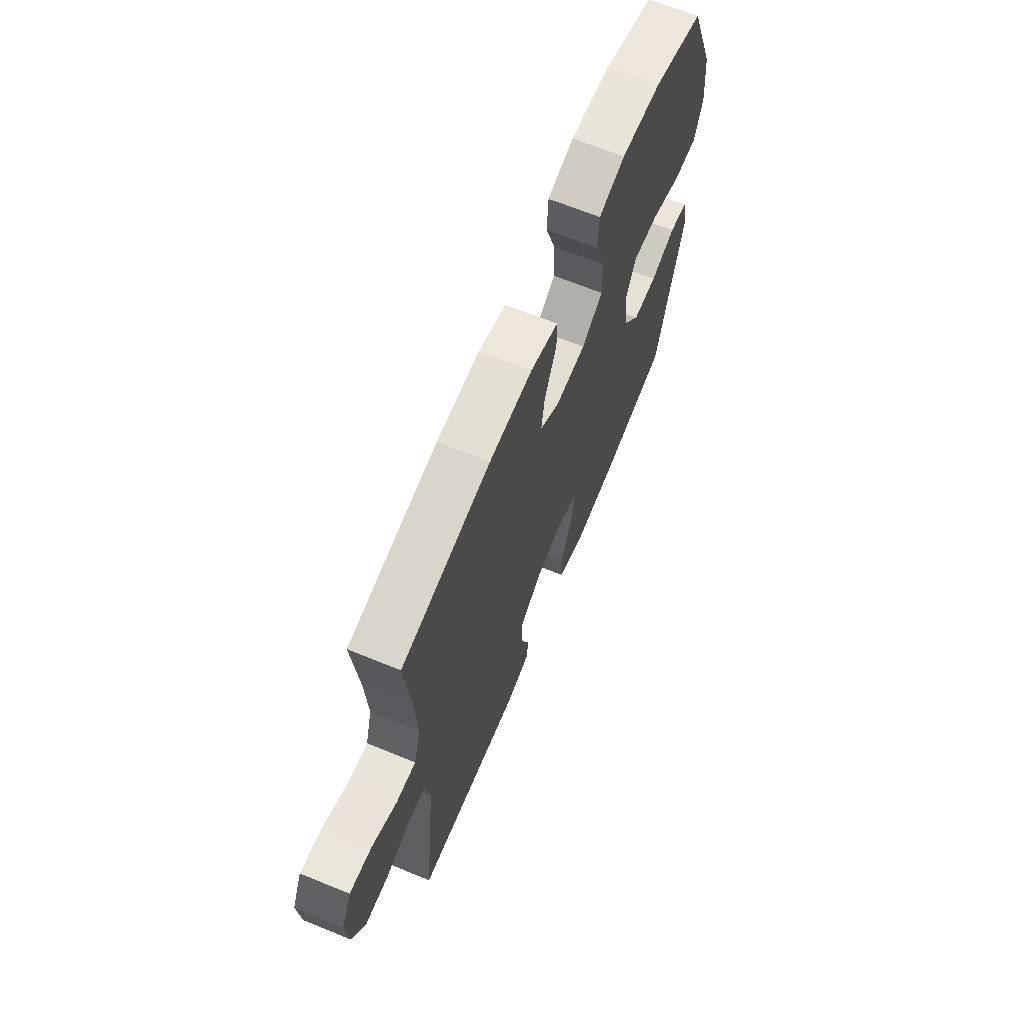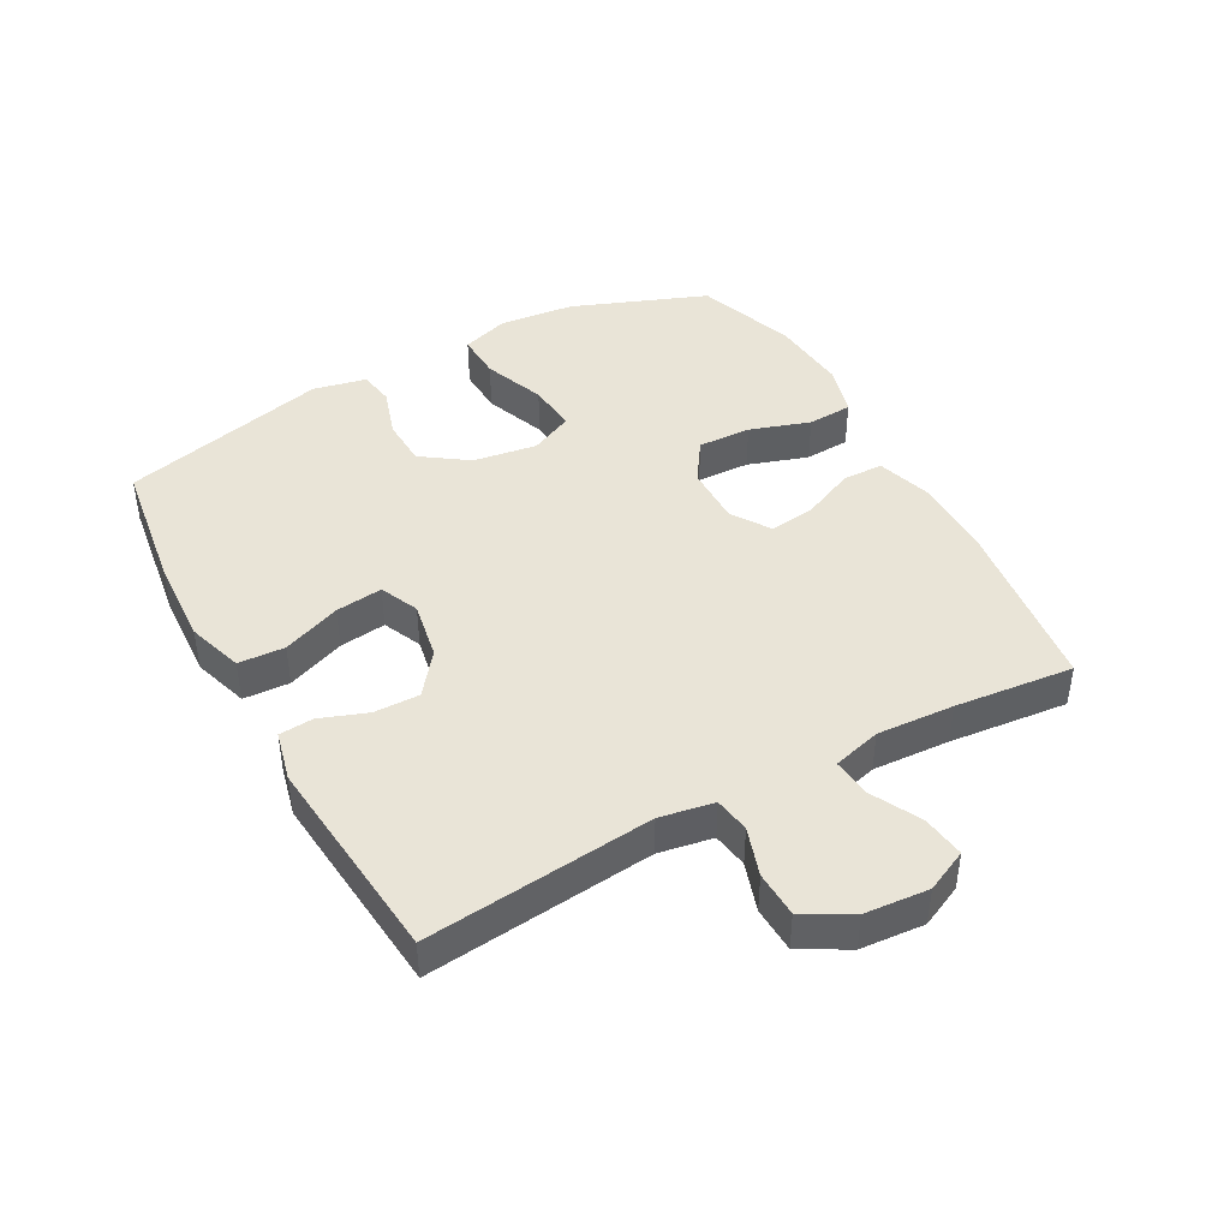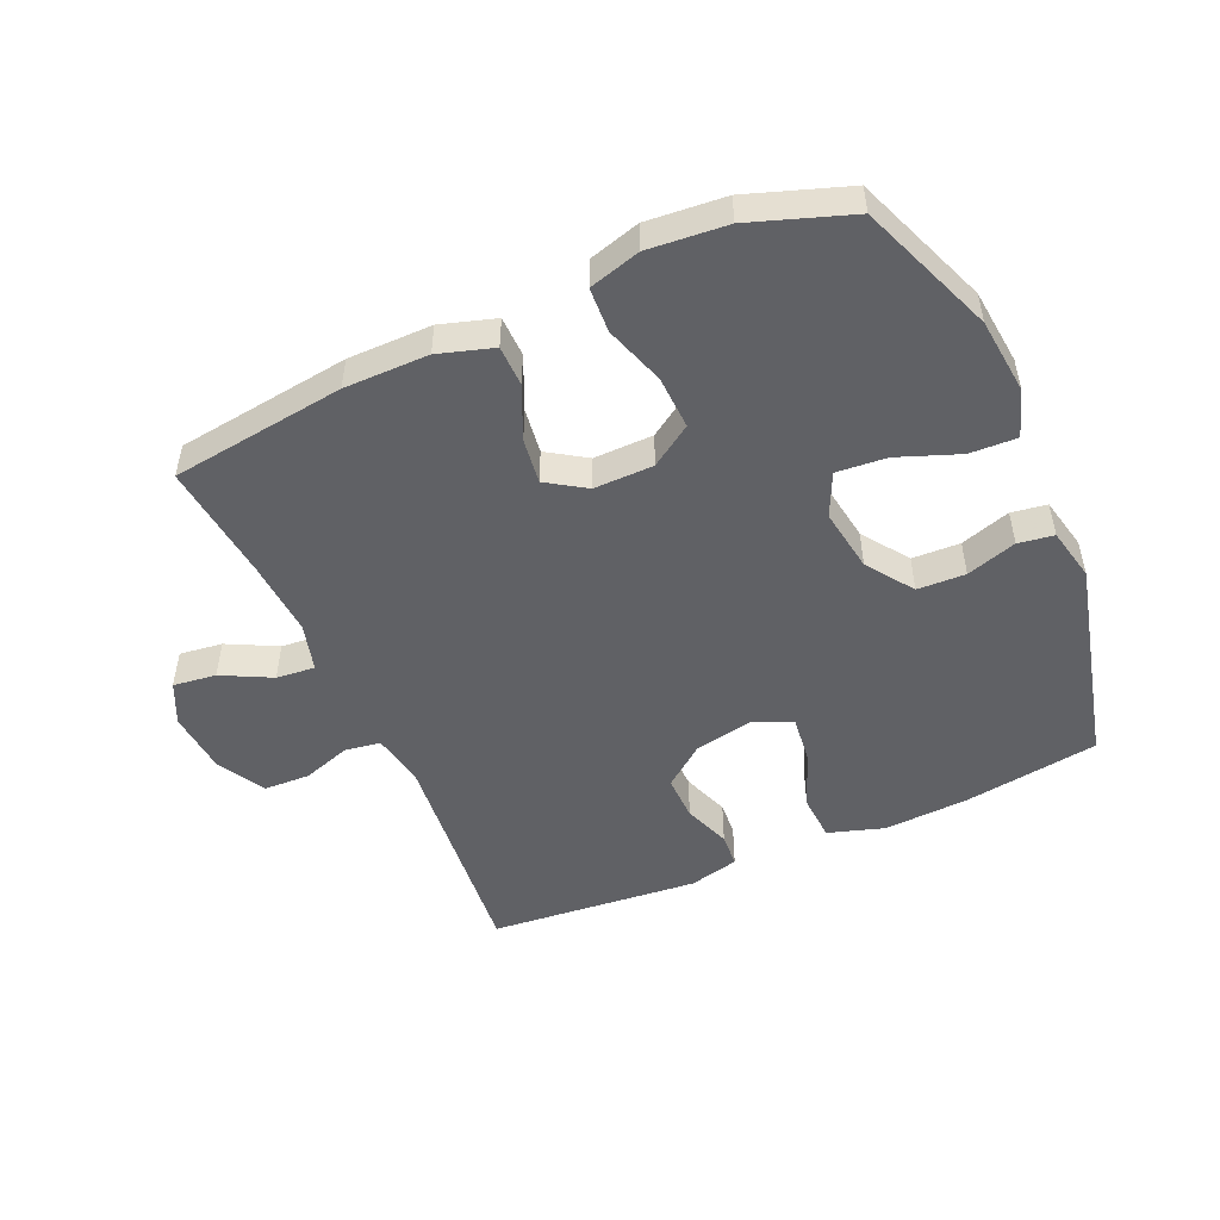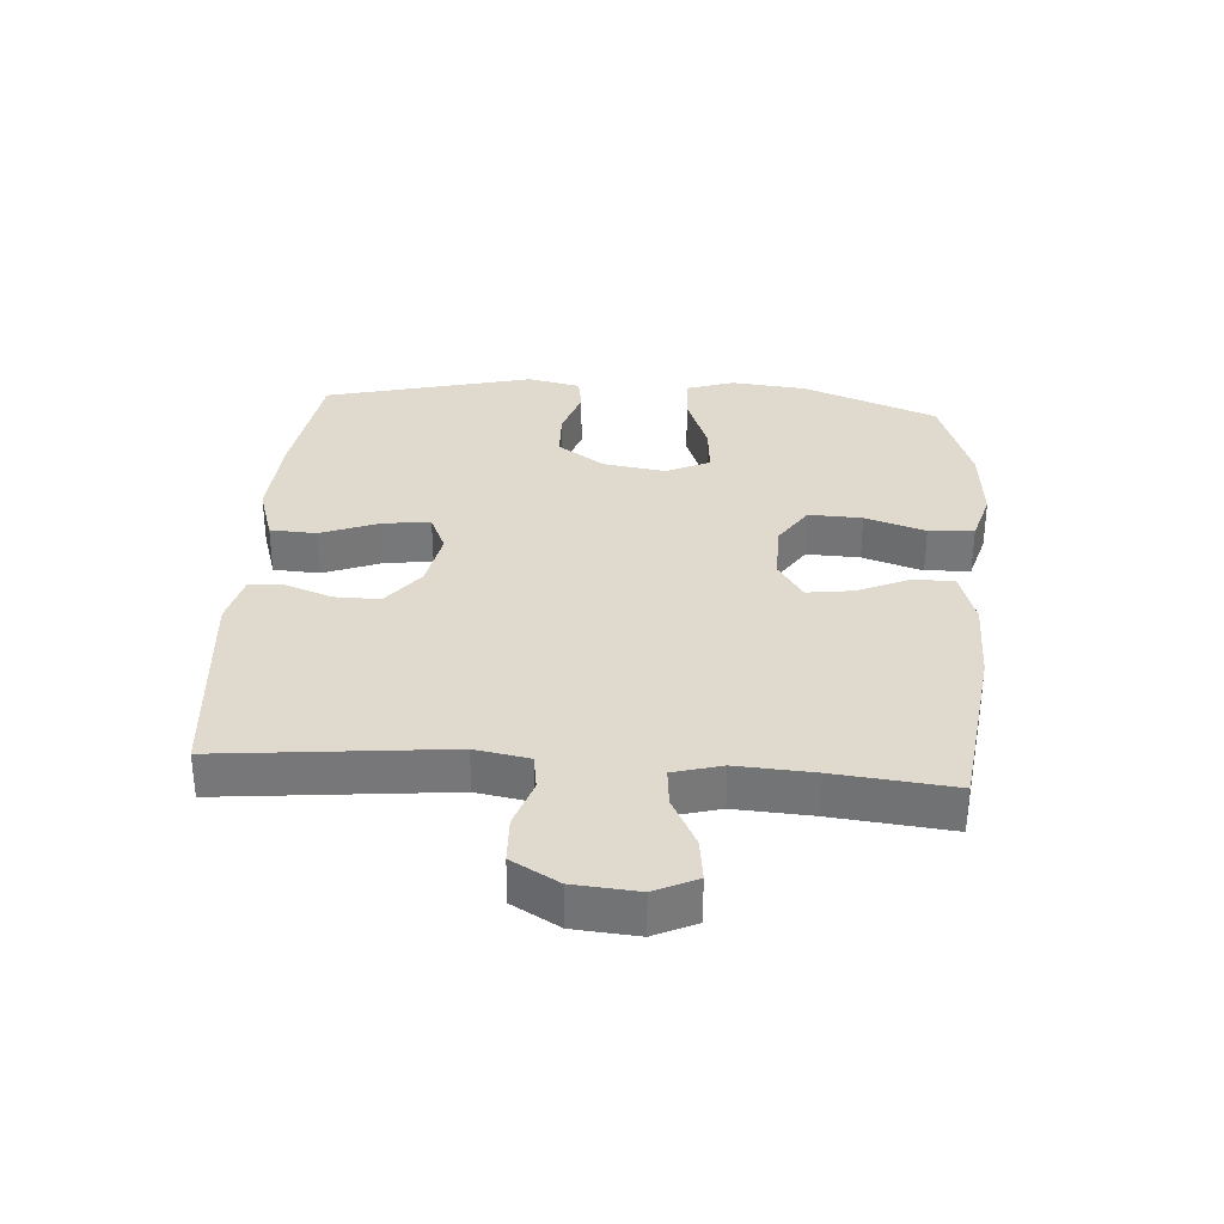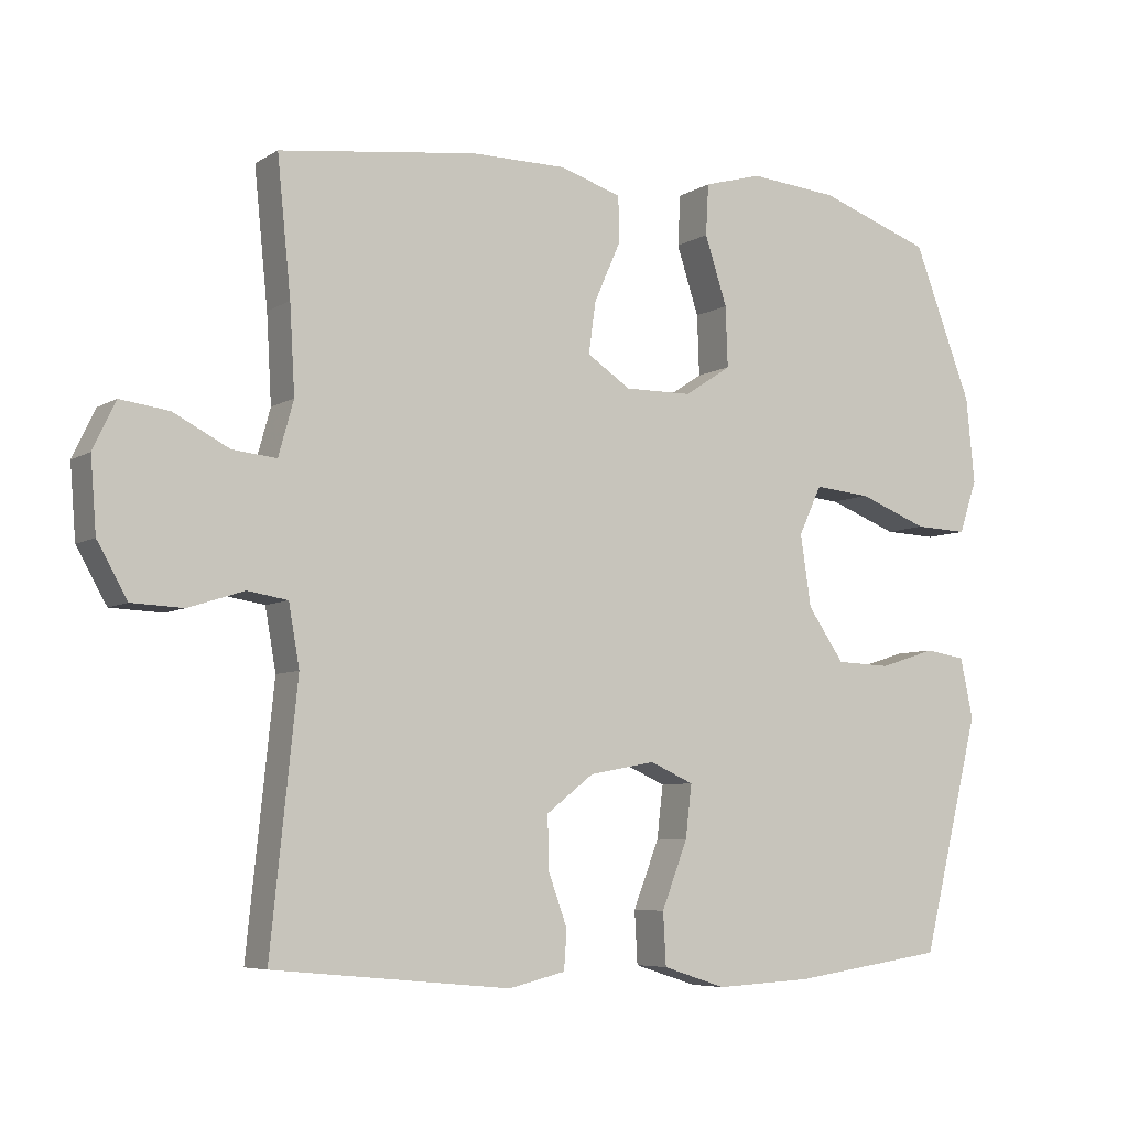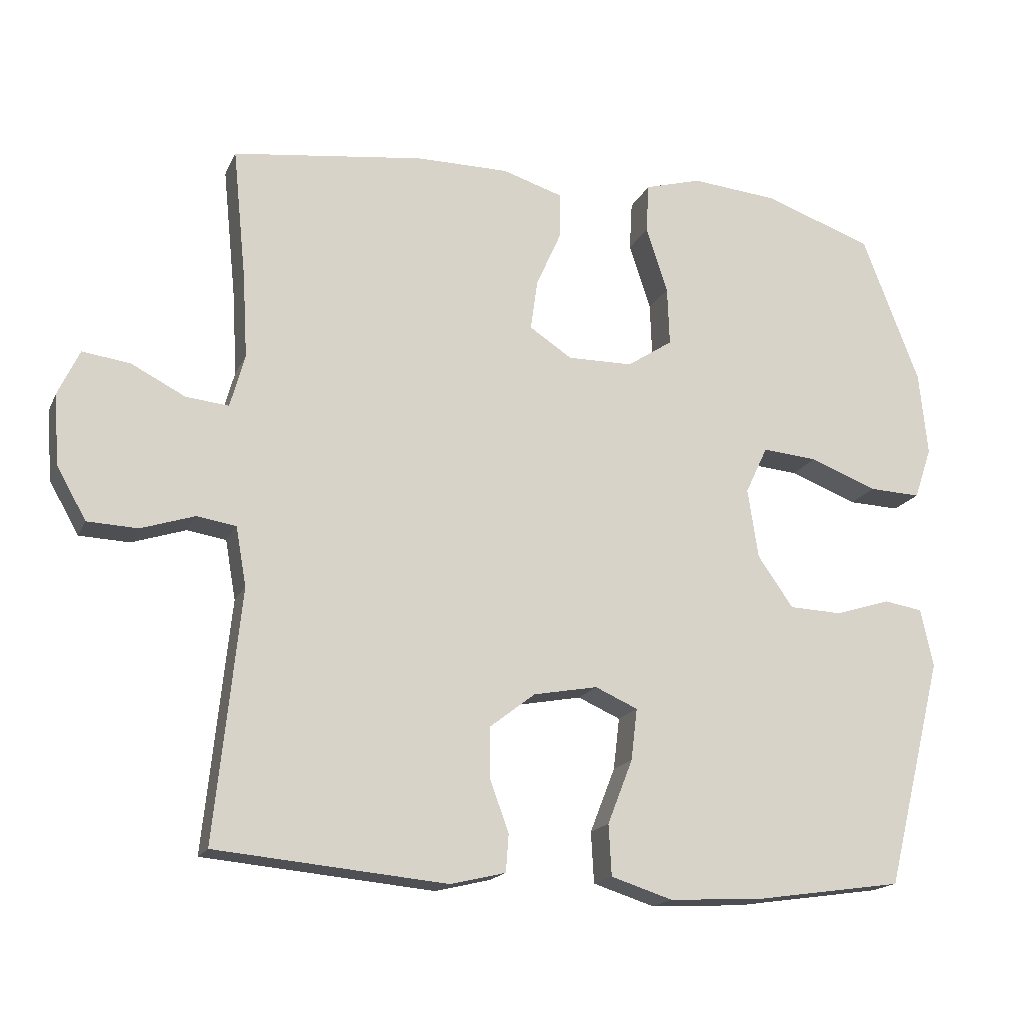
<metadata>
{"format":"obj","ext":"obj","renderer":"f3d","projection":"perspective","resolution":1024,"background":"white","views":[{"elev":66.8,"azim":-67.7,"up":"+Z"},{"elev":43.3,"azim":-118.7,"up":"+Y"},{"elev":-49.8,"azim":24.1,"up":"+Y"},{"elev":32.9,"azim":-85.8,"up":"+Y"},{"elev":-6.4,"azim":-30.5,"up":"+Z"},{"elev":-17.3,"azim":-18.5,"up":"+Z"}]}
</metadata>
<code>
v -0.5 0.07 -0.5
v -0.463 0.07 -0.142
v -0.478 0.07 -0.057
v -0.534 0.07 -0.048
v -0.611 0.07 -0.073
v -0.683 0.07 -0.07
v -0.725 0.07 0.004
v -0.733 0.07 0.105
v -0.702 0.07 0.171
v -0.634 0.07 0.162
v -0.556 0.07 0.122
v -0.495 0.07 0.116
v -0.474 0.07 0.192
v -0.481 0.07 0.313
v -0.5 0.07 0.5
v -0.225 0.07 0.535
v -0.092 0.07 0.535
v -0.006 0.07 0.508
v -0.005 0.07 0.444
v -0.042 0.07 0.361
v -0.052 0.07 0.289
v 0.009 0.07 0.249
v 0.103 0.07 0.25
v 0.168 0.07 0.293
v 0.165 0.07 0.377
v 0.134 0.07 0.472
v 0.138 0.07 0.543
v 0.219 0.07 0.566
v 0.343 0.07 0.555
v 0.5 0.07 0.5
v 0.582 0.07 0.287
v 0.594 0.07 0.167
v 0.569 0.07 0.093
v 0.495 0.07 0.096
v 0.398 0.07 0.133
v 0.319 0.07 0.14
v 0.287 0.07 0.072
v 0.302 0.07 -0.028
v 0.353 0.07 -0.101
v 0.429 0.07 -0.104
v 0.508 0.07 -0.079
v 0.564 0.07 -0.088
v 0.582 0.07 -0.172
v 0.5 0.07 -0.5
v 0.286 0.07 -0.531
v 0.152 0.07 -0.538
v 0.064 0.07 -0.51
v 0.06 0.07 -0.437
v 0.096 0.07 -0.345
v 0.105 0.07 -0.271
v 0.044 0.07 -0.244
v -0.048 0.07 -0.261
v -0.114 0.07 -0.312
v -0.113 0.07 -0.384
v -0.086 0.07 -0.458
v -0.09 0.07 -0.512
v -0.169 0.07 -0.531
v -0.5 0 -0.5
v -0.463 0 -0.142
v -0.478 0 -0.057
v -0.534 0 -0.048
v -0.611 0 -0.073
v -0.683 0 -0.07
v -0.725 0 0.004
v -0.733 0 0.105
v -0.702 0 0.171
v -0.634 0 0.162
v -0.556 0 0.122
v -0.495 0 0.116
v -0.474 0 0.192
v -0.481 0 0.313
v -0.5 0 0.5
v -0.225 0 0.535
v -0.092 0 0.535
v -0.006 0 0.508
v -0.005 0 0.444
v -0.042 0 0.361
v -0.052 0 0.289
v 0.009 0 0.249
v 0.103 0 0.25
v 0.168 0 0.293
v 0.165 0 0.377
v 0.134 0 0.472
v 0.138 0 0.543
v 0.219 0 0.566
v 0.343 0 0.555
v 0.5 0 0.5
v 0.582 0 0.287
v 0.594 0 0.167
v 0.569 0 0.093
v 0.495 0 0.096
v 0.398 0 0.133
v 0.319 0 0.14
v 0.287 0 0.072
v 0.302 0 -0.028
v 0.353 0 -0.101
v 0.429 0 -0.104
v 0.508 0 -0.079
v 0.564 0 -0.088
v 0.582 0 -0.172
v 0.5 0 -0.5
v 0.286 0 -0.531
v 0.152 0 -0.538
v 0.064 0 -0.51
v 0.06 0 -0.437
v 0.096 0 -0.345
v 0.105 0 -0.271
v 0.044 0 -0.244
v -0.048 0 -0.261
v -0.114 0 -0.312
v -0.113 0 -0.384
v -0.086 0 -0.458
v -0.09 0 -0.512
v -0.169 0 -0.531
f 54 55 56 57
f 53 54 57 1
f 52 53 1 2
f 51 52 2 3
f 46 47 48 49
f 46 49 50
f 45 46 50
f 44 45 50
f 43 44 50
f 40 41 42 43
f 39 40 43 50
f 38 39 50 51
f 32 33 34 35
f 32 35 36
f 31 32 36
f 30 31 36
f 29 30 36
f 28 29 36 37
f 25 26 27 28
f 24 25 28 37
f 17 18 19 20
f 17 20 21
f 14 15 16 17
f 13 14 17 21
f 12 13 21 22
f 8 9 10 11
f 8 11 12
f 7 8 12
f 4 5 6 7
f 3 4 7 12
f 23 24 37 38
f 22 23 38 51
f 3 12 22 51
f 114 113 112 111
f 58 114 111 110
f 59 58 110 109
f 60 59 109 108
f 106 105 104 103
f 107 106 103
f 107 103 102
f 107 102 101
f 107 101 100
f 100 99 98 97
f 107 100 97 96
f 108 107 96 95
f 92 91 90 89
f 93 92 89
f 93 89 88
f 93 88 87
f 93 87 86
f 94 93 86 85
f 85 84 83 82
f 94 85 82 81
f 77 76 75 74
f 78 77 74
f 74 73 72 71
f 78 74 71 70
f 79 78 70 69
f 68 67 66 65
f 69 68 65
f 69 65 64
f 64 63 62 61
f 69 64 61 60
f 95 94 81 80
f 108 95 80 79
f 108 79 69 60
f 1 58 59 2
f 2 59 60 3
f 3 60 61 4
f 4 61 62 5
f 5 62 63 6
f 6 63 64 7
f 7 64 65 8
f 8 65 66 9
f 9 66 67 10
f 10 67 68 11
f 11 68 69 12
f 12 69 70 13
f 13 70 71 14
f 14 71 72 15
f 15 72 73 16
f 16 73 74 17
f 17 74 75 18
f 18 75 76 19
f 19 76 77 20
f 20 77 78 21
f 21 78 79 22
f 22 79 80 23
f 23 80 81 24
f 24 81 82 25
f 25 82 83 26
f 26 83 84 27
f 27 84 85 28
f 28 85 86 29
f 29 86 87 30
f 30 87 88 31
f 31 88 89 32
f 32 89 90 33
f 33 90 91 34
f 34 91 92 35
f 35 92 93 36
f 36 93 94 37
f 37 94 95 38
f 38 95 96 39
f 39 96 97 40
f 40 97 98 41
f 41 98 99 42
f 42 99 100 43
f 43 100 101 44
f 44 101 102 45
f 45 102 103 46
f 46 103 104 47
f 47 104 105 48
f 48 105 106 49
f 49 106 107 50
f 50 107 108 51
f 51 108 109 52
f 52 109 110 53
f 53 110 111 54
f 54 111 112 55
f 55 112 113 56
f 56 113 114 57
f 57 114 58 1

</code>
